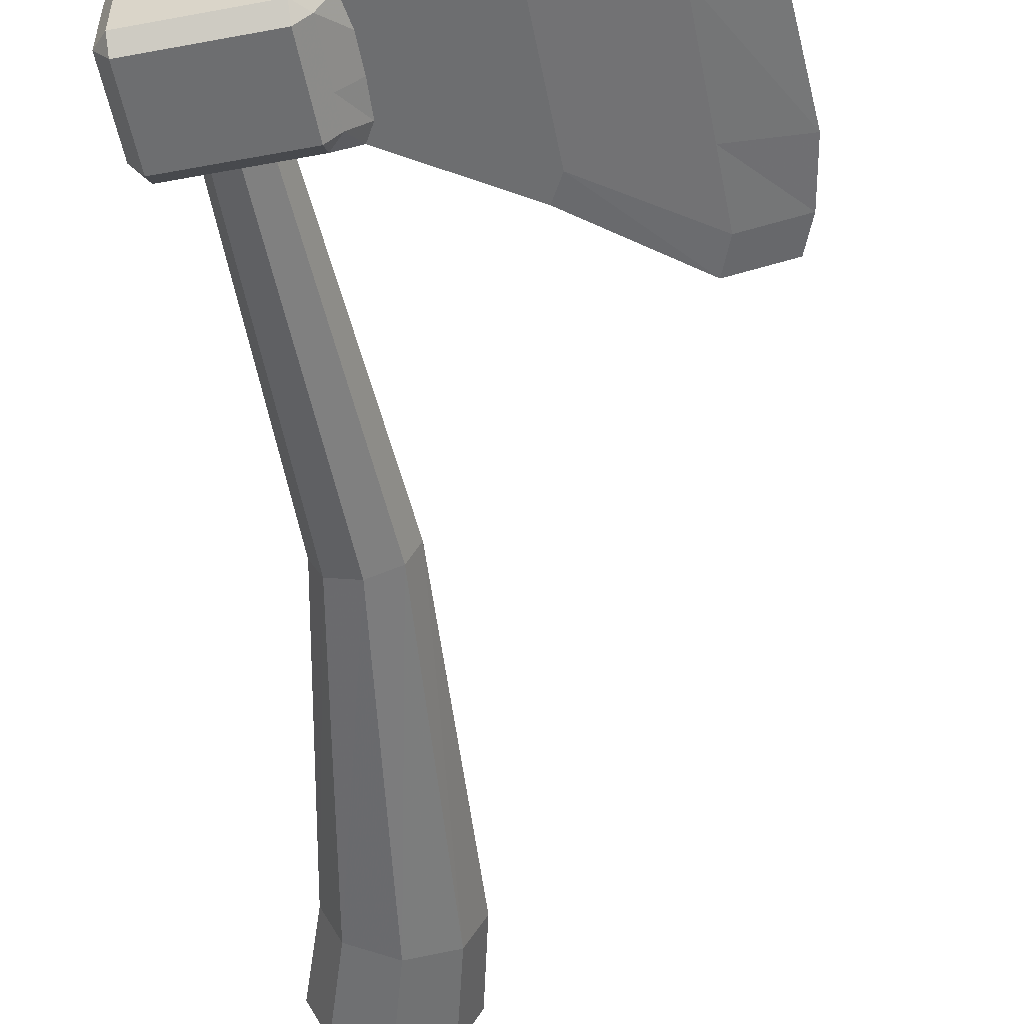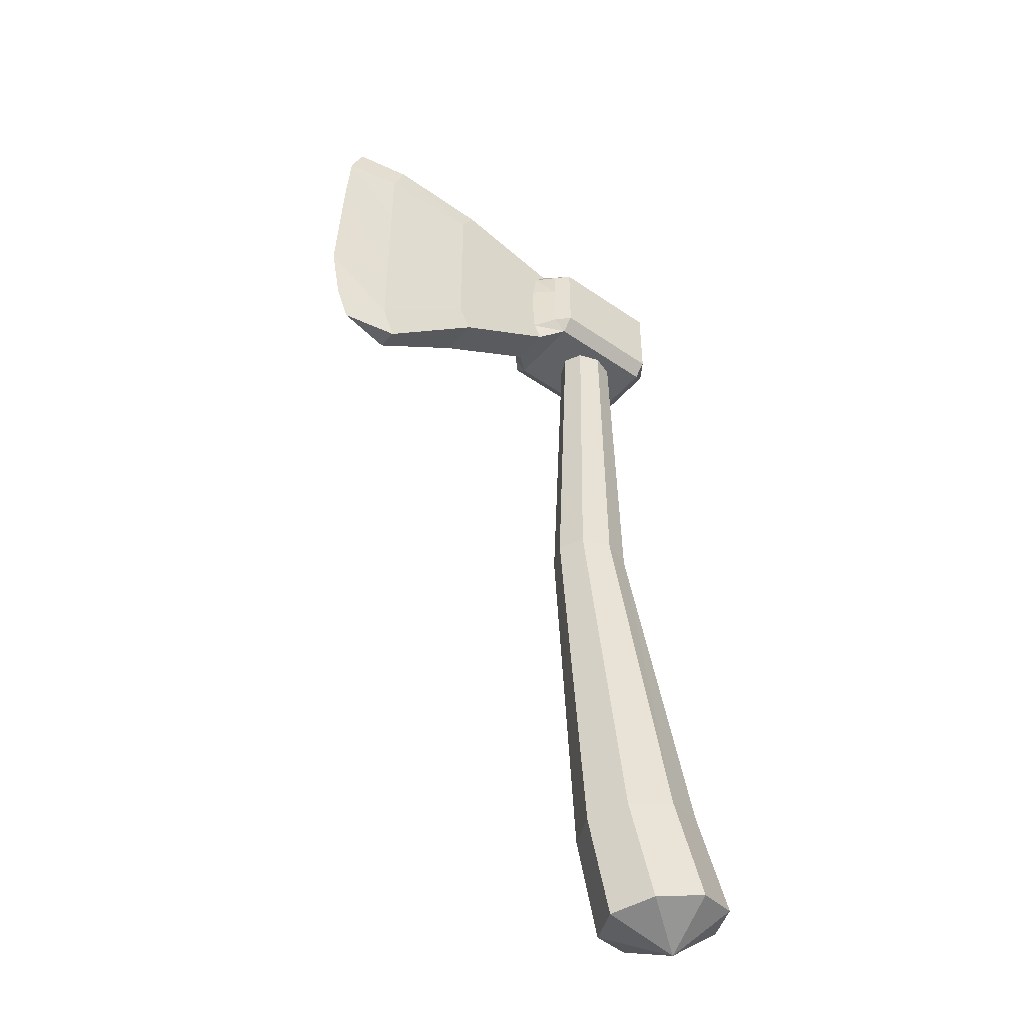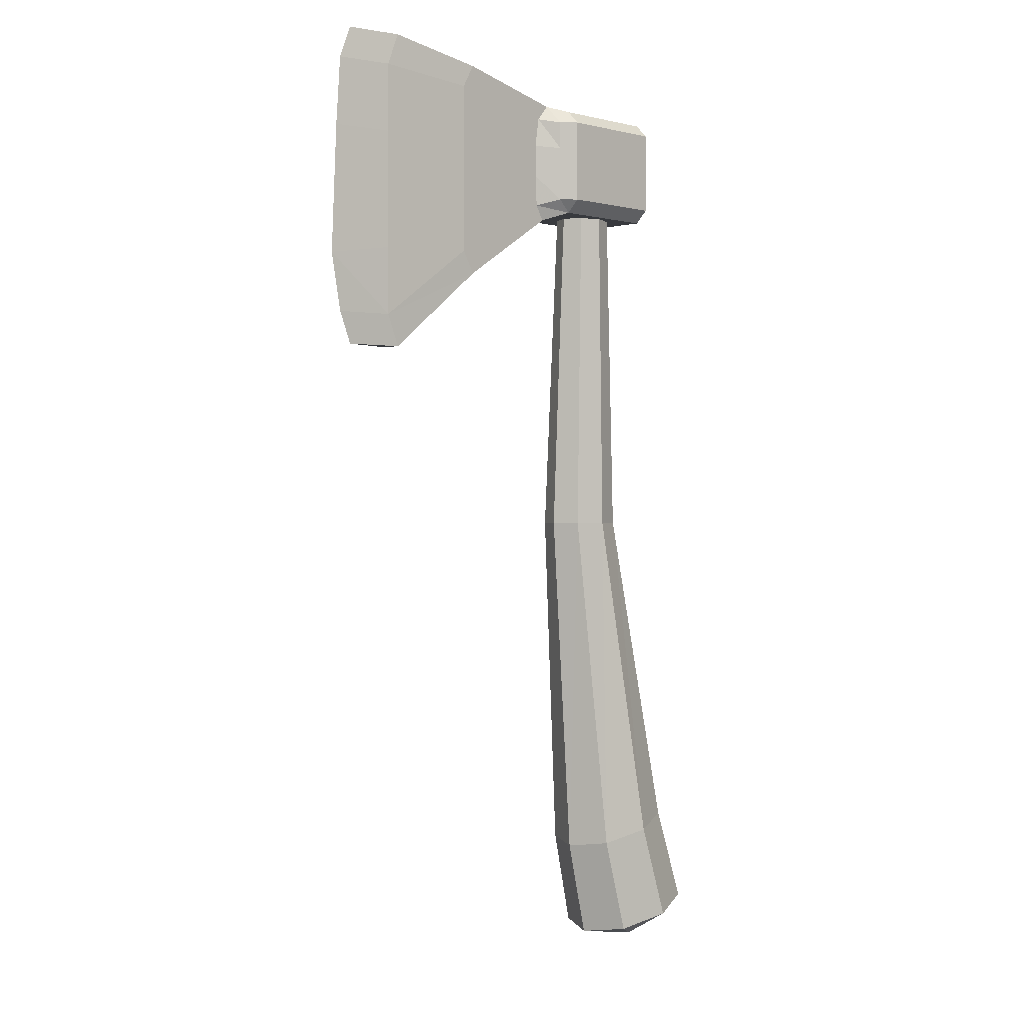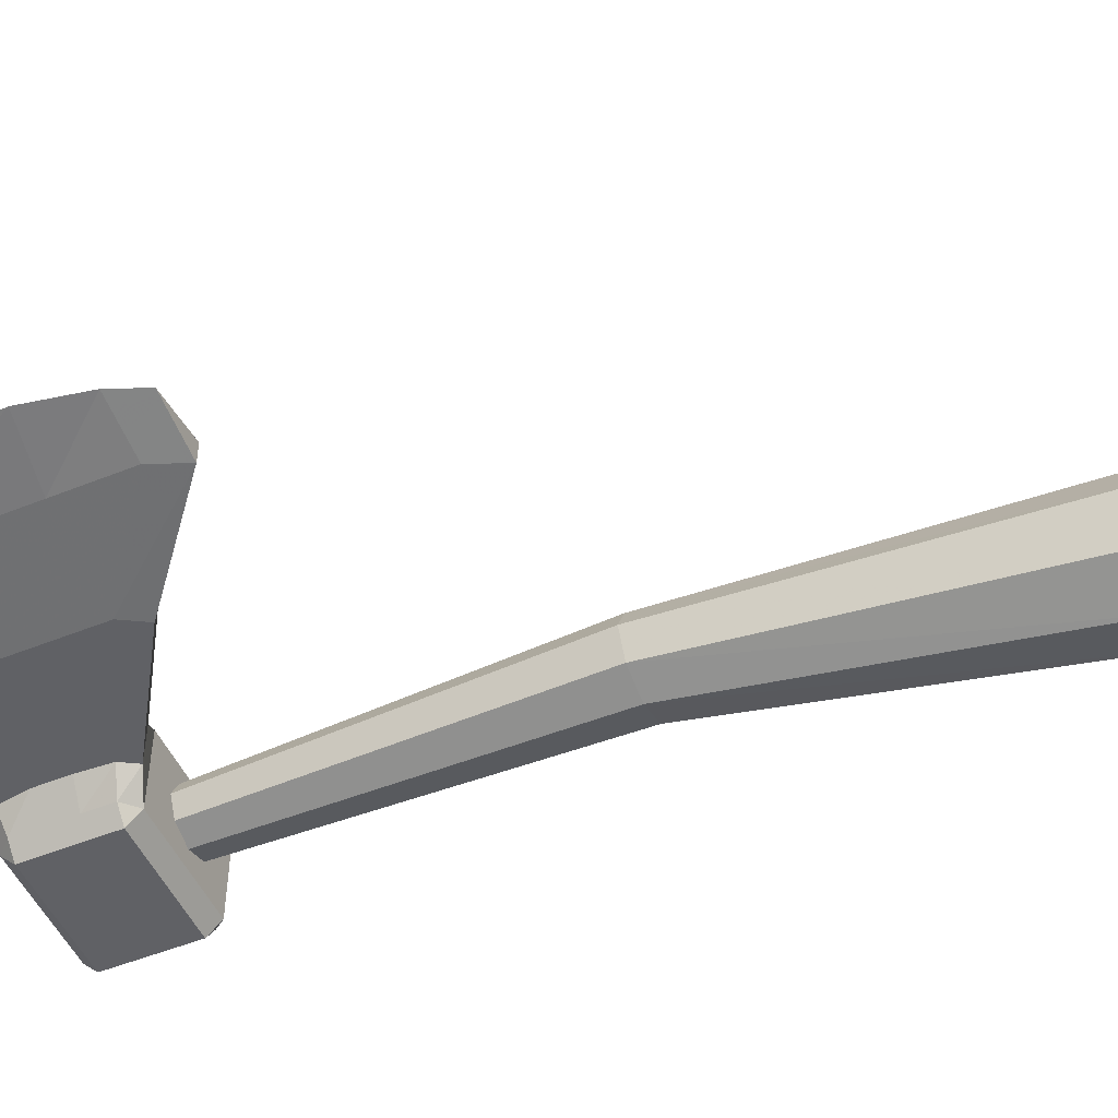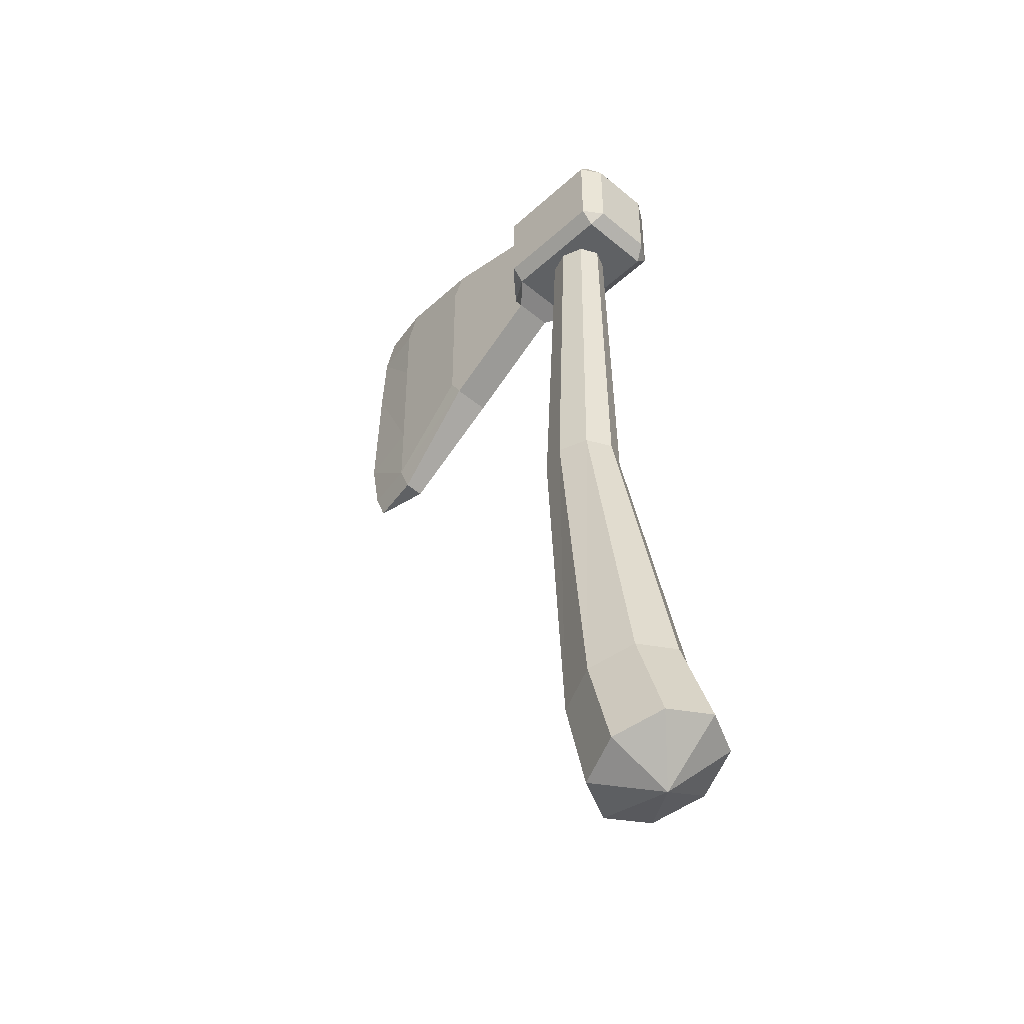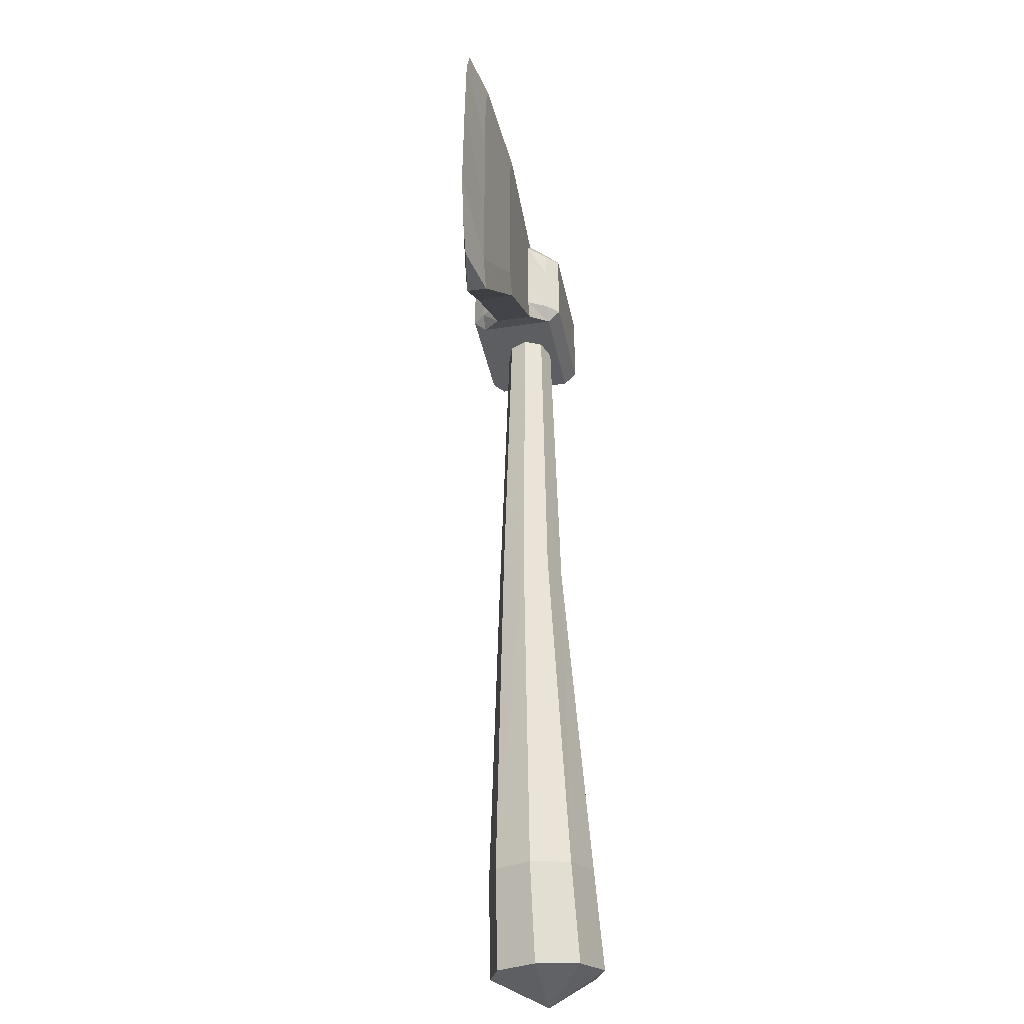
<metadata>
{"format":"obj","ext":"obj","renderer":"f3d","projection":"perspective","resolution":1024,"background":"white","views":[{"elev":-54.2,"azim":-168.8,"up":"+Z"},{"elev":-47.0,"azim":-38.2,"up":"+Y"},{"elev":0.3,"azim":-45.9,"up":"+Y"},{"elev":-50.3,"azim":-66.1,"up":"+Z"},{"elev":-45.7,"azim":46.2,"up":"+Y"},{"elev":-37.9,"azim":-78.8,"up":"+Y"}]}
</metadata>
<code>
v 92.52 2.241 7.589
v 92.52 2.029 7.589
v 91.65 2.029 7.589
v 91.65 2.241 7.589
v 92.52 1.817 7.589
v 91.65 1.817 7.589
v 92.52 1.606 7.589
v 91.65 1.606 7.589
v 92.52 2.341 7.688
v 92.62 2.228 7.74
v 92.62 1.611 7.74
v 92.52 1.506 7.688
v 91.65 1.506 7.688
v 91.55 1.606 7.688
v 91.55 1.817 7.688
v 91.55 2.029 7.688
v 91.55 2.241 7.688
v 91.65 2.341 7.688
v 92.52 2.341 8.278
v 92.62 2.228 8.226
v 92.62 1.611 8.226
v 92.52 1.506 8.278
v 91.65 1.506 8.278
v 91.65 2.341 8.278
v 92.52 2.241 8.377
v 92.52 2.029 8.377
v 92.52 1.817 8.377
v 92.52 1.606 8.377
v 91.65 1.606 8.377
v 91.55 1.606 8.278
v 91.65 1.817 8.377
v 91.55 1.817 8.278
v 91.65 2.029 8.377
v 91.55 2.029 8.278
v 91.65 2.241 8.377
v 91.55 2.241 8.278
v 91.49 1.441 7.834
v 91.42 1.558 7.834
v 91.41 1.799 7.834
v 91.41 2.048 7.834
v 91.44 2.272 7.834
v 91.54 2.389 7.834
v 91.49 1.441 8.132
v 91.42 1.558 8.132
v 91.41 1.799 8.132
v 91.41 2.048 8.132
v 91.44 2.272 8.132
v 91.54 2.389 8.132
v 90.68 0.9342 8.132
v 90.68 0.9342 7.834
v 90.58 1.108 8.132
v 90.58 1.108 7.834
v 90.58 1.478 8.132
v 90.58 1.478 7.834
v 90.58 2.046 8.132
v 90.58 2.046 7.834
v 90.58 2.416 8.132
v 90.58 2.416 7.834
v 90.68 2.59 8.132
v 90.68 2.59 7.834
v 89.93 0.3141 8.061
v 89.93 0.3141 7.905
v 89.83 0.5565 8.061
v 89.83 0.5565 7.905
v 89.83 1.073 8.061
v 89.83 1.073 7.905
v 89.83 1.969 8.061
v 89.83 1.969 7.905
v 89.83 2.485 8.061
v 89.83 2.485 7.905
v 89.93 2.727 8.061
v 89.93 2.727 7.905
v 89.51 0.3141 7.983
v 89.41 0.5565 7.983
v 89.33 0.997 7.983
v 89.37 1.969 7.983
v 89.41 2.485 7.983
v 89.51 2.727 7.983
v 92.72 -4.679 8.016
v 92.29 -4.533 8.335
v 92.13 -4.574 8.016
v 92.65 -4.435 8.467
v 93.02 -4.337 8.335
v 93.17 -4.297 8.016
v 93.02 -4.337 7.697
v 92.65 -4.435 7.565
v 92.29 -4.533 7.697
v 91.95 -3.818 8.016
v 91.85 -1.07 8.204
v 91.75 -1.07 8.016
v 92.09 -3.78 8.312
v 92.07 -1.07 8.282
v 92.43 -3.689 8.435
v 92.29 -1.07 8.204
v 92.77 -3.598 8.312
v 92.39 -1.07 8.016
v 92.91 -3.561 8.016
v 92.29 -1.07 7.827
v 92.77 -3.598 7.72
v 92.07 -1.07 7.749
v 92.43 -3.689 7.597
v 91.85 -1.07 7.827
v 92.09 -3.78 7.72
v 91.95 1.567 8.152
v 91.88 1.567 8.016
v 92.11 1.567 8.209
v 92.27 1.567 8.152
v 92.34 1.567 8.016
v 92.27 1.567 7.879
v 92.11 1.567 7.823
v 91.95 1.567 7.879
v 92.52 2.029 7.589
v 92.52 2.029 7.589
v 92.52 2.029 7.589
v 92.52 1.817 7.589
v 92.52 1.817 7.589
v 92.52 1.606 7.589
v 92.52 1.606 7.589
v 92.52 1.506 7.688
v 92.52 1.506 7.688
v 92.52 1.506 8.278
v 92.52 1.506 7.688
v 91.65 1.506 7.688
v 92.52 1.506 8.278
v 92.52 1.606 8.377
v 92.52 1.506 8.278
v 92.52 1.606 8.377
v 92.52 1.606 8.377
v 92.52 1.817 8.377
v 92.52 1.817 8.377
v 92.52 1.817 8.377
v 92.52 2.029 8.377
v 92.52 2.029 8.377
v 92.52 2.029 8.377
v 91.55 1.606 7.688
v 91.65 1.506 7.688
v 91.55 1.606 7.688
v 91.55 1.817 7.688
v 91.55 1.606 7.688
v 91.55 1.817 7.688
v 91.55 2.029 7.688
v 91.55 1.817 7.688
v 91.55 2.029 7.688
v 91.55 2.241 7.688
v 91.55 2.029 7.688
v 91.55 2.241 7.688
v 91.65 2.341 7.688
v 91.55 2.241 7.688
v 91.65 2.341 7.688
v 91.65 1.506 7.688
v 91.65 1.506 8.278
v 91.49 1.441 7.834
v 91.65 1.506 7.688
v 91.65 1.506 8.278
v 91.55 1.606 8.278
v 91.49 1.441 8.132
v 91.65 1.506 8.278
v 91.55 1.606 8.278
v 91.55 1.817 8.278
v 91.55 1.606 8.278
v 91.55 1.817 8.278
v 91.55 2.029 8.278
v 91.55 1.817 8.278
v 91.55 2.029 8.278
v 91.55 2.241 8.278
v 91.55 2.029 8.278
v 91.55 2.241 8.278
v 91.65 2.341 8.278
v 91.55 2.241 8.278
v 91.65 2.341 8.278
v 91.65 2.341 7.688
v 91.54 2.389 7.834
v 91.54 2.389 7.834
v 91.54 2.389 8.132
v 91.65 2.341 8.278
v 91.49 1.441 7.834
v 91.49 1.441 7.834
v 91.49 1.441 8.132
v 90.68 0.9342 8.132
v 91.49 1.441 8.132
v 90.68 0.9342 7.834
v 90.68 0.9342 7.834
v 91.54 2.389 8.132
v 91.54 2.389 7.834
v 90.68 2.59 8.132
v 91.54 2.389 8.132
v 90.68 2.59 7.834
v 90.68 0.9342 8.132
v 89.93 0.3141 8.061
v 90.68 0.9342 8.132
v 90.68 0.9342 7.834
v 89.93 0.3141 7.905
v 89.93 0.3141 7.905
v 90.68 2.59 8.132
v 89.93 2.727 8.061
v 90.68 2.59 8.132
v 90.68 2.59 7.834
v 89.93 2.727 7.905
v 90.68 2.59 7.834
v 89.93 0.3141 8.061
v 89.51 0.3141 7.983
v 89.93 0.3141 8.061
v 89.93 0.3141 7.905
v 89.51 0.3141 7.983
v 89.51 0.3141 7.983
v 89.41 0.5565 7.983
v 89.41 0.5565 7.983
v 89.41 0.5565 7.983
v 89.33 0.997 7.983
v 89.33 0.997 7.983
v 89.33 0.997 7.983
v 89.37 1.969 7.983
v 89.37 1.969 7.983
v 89.37 1.969 7.983
v 89.41 2.485 7.983
v 89.93 2.727 8.061
v 89.51 2.727 7.983
v 89.93 2.727 7.905
v 89.41 2.485 7.983
v 89.41 2.485 7.983
v 89.51 2.727 7.983
v 89.93 2.727 7.905
v 92.09 -3.78 8.312
v 91.85 -1.07 8.204
v 92.09 -3.78 8.312
v 91.85 -1.07 8.204
v 91.95 1.567 8.152
v 91.85 -1.07 8.204
v 92.13 -4.574 8.016
v 92.13 -4.574 8.016
v 92.29 -4.533 8.335
v 92.09 -3.78 8.312
v 92.29 -4.533 8.335
v 92.29 -4.533 8.335
v 92.65 -4.435 8.467
v 92.65 -4.435 8.467
v 92.65 -4.435 8.467
v 93.02 -4.337 8.335
v 93.02 -4.337 8.335
v 93.02 -4.337 8.335
v 93.17 -4.297 8.016
v 93.17 -4.297 8.016
v 93.17 -4.297 8.016
v 93.02 -4.337 7.697
v 93.02 -4.337 7.697
v 93.02 -4.337 7.697
v 92.65 -4.435 7.565
v 92.65 -4.435 7.565
v 92.65 -4.435 7.565
v 92.29 -4.533 7.697
v 92.29 -4.533 7.697
v 92.29 -4.533 7.697
v 92.13 -4.574 8.016
f 1 3 2
f 1 4 3
f 2 6 5
f 2 3 6
f 5 8 7
f 5 6 8
f 1 10 9
f 1 112 10
f 113 11 10
f 114 115 11
f 116 117 11
f 118 12 11
f 7 13 119
f 7 8 13
f 8 14 13
f 8 15 14
f 8 6 15
f 6 16 15
f 6 3 16
f 3 17 16
f 3 4 17
f 4 18 17
f 4 9 18
f 4 1 9
f 9 20 19
f 9 10 20
f 11 22 21
f 11 12 22
f 120 23 121
f 122 123 23
f 18 19 24
f 18 9 19
f 19 20 25
f 20 26 25
f 20 27 26
f 20 21 27
f 21 28 27
f 21 22 28
f 124 29 125
f 126 23 29
f 23 30 29
f 30 31 29
f 30 32 31
f 32 33 31
f 32 34 33
f 34 35 33
f 34 36 35
f 36 24 35
f 24 25 35
f 24 19 25
f 31 127 29
f 31 129 128
f 33 130 31
f 33 132 131
f 35 133 33
f 35 25 134
f 135 37 136
f 37 137 38
f 138 38 139
f 38 140 39
f 141 39 142
f 39 143 40
f 144 40 145
f 40 146 41
f 147 41 148
f 41 149 42
f 150 43 151
f 43 153 152
f 154 44 155
f 44 157 156
f 158 45 159
f 45 160 44
f 161 46 162
f 46 163 45
f 164 47 165
f 47 166 46
f 167 48 168
f 48 169 47
f 170 172 171
f 173 175 174
f 176 49 43
f 49 177 50
f 178 51 44
f 51 180 179
f 38 181 37
f 182 38 52
f 44 53 45
f 53 44 51
f 39 52 38
f 52 39 54
f 45 55 46
f 55 45 53
f 40 54 39
f 54 40 56
f 46 57 47
f 57 46 55
f 41 56 40
f 56 41 58
f 47 59 48
f 59 47 57
f 183 60 184
f 60 186 185
f 42 58 41
f 58 42 187
f 50 61 49
f 61 50 62
f 188 63 51
f 63 190 189
f 52 192 191
f 193 52 64
f 51 65 53
f 65 51 63
f 54 64 52
f 64 54 66
f 53 67 55
f 67 53 65
f 56 66 54
f 66 56 68
f 55 69 57
f 69 55 67
f 58 68 56
f 68 58 70
f 57 71 59
f 71 57 69
f 194 72 60
f 72 196 195
f 197 70 58
f 70 199 198
f 62 73 61
f 200 74 63
f 74 202 201
f 64 204 203
f 205 64 206
f 63 75 65
f 75 63 74
f 66 207 64
f 208 66 209
f 65 76 67
f 76 65 75
f 68 210 66
f 211 68 212
f 67 77 69
f 77 67 76
f 70 213 68
f 214 70 215
f 69 78 71
f 78 69 77
f 216 217 72
f 218 219 70
f 220 222 221
f 79 81 80
f 79 80 82
f 79 82 83
f 79 83 84
f 79 84 85
f 79 85 86
f 79 86 87
f 79 87 81
f 88 90 89
f 88 89 91
f 223 224 92
f 225 92 93
f 93 92 94
f 93 94 95
f 95 94 96
f 95 96 97
f 97 96 98
f 97 98 99
f 99 98 100
f 99 100 101
f 101 100 102
f 101 102 103
f 103 102 90
f 103 90 88
f 90 105 104
f 90 104 89
f 226 227 106
f 228 106 92
f 92 106 107
f 92 107 94
f 94 107 108
f 94 108 96
f 96 108 109
f 96 109 98
f 98 109 110
f 98 110 100
f 100 110 111
f 100 111 102
f 102 111 105
f 102 105 90
f 91 229 88
f 230 91 231
f 93 233 232
f 234 93 235
f 95 236 93
f 237 95 238
f 97 239 95
f 240 97 241
f 99 242 97
f 243 99 244
f 101 245 99
f 246 101 247
f 103 248 101
f 249 103 250
f 88 251 103
f 252 88 253
f 21 10 11
f 10 21 20

</code>
